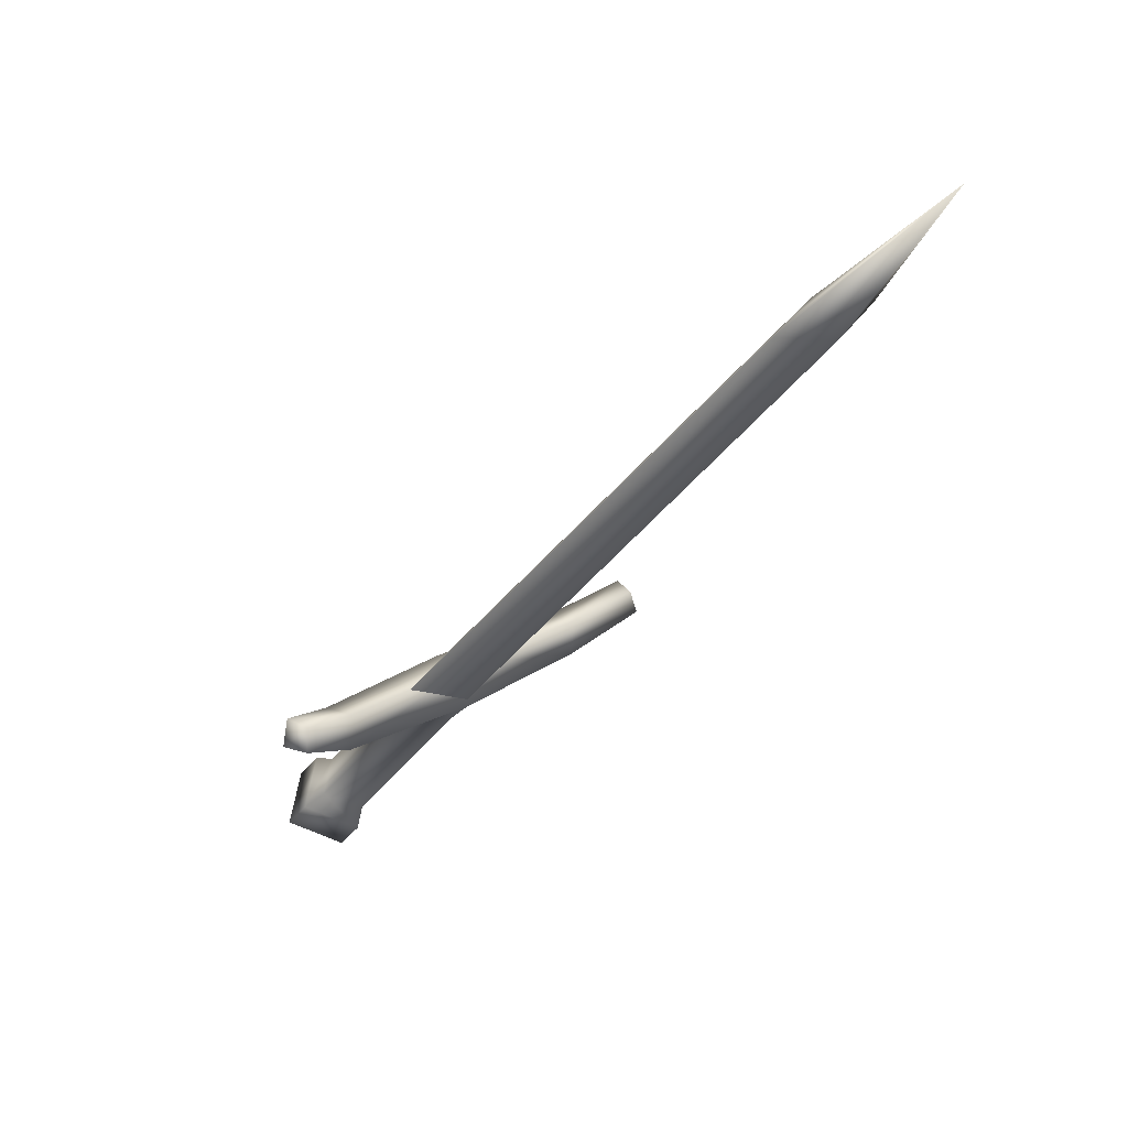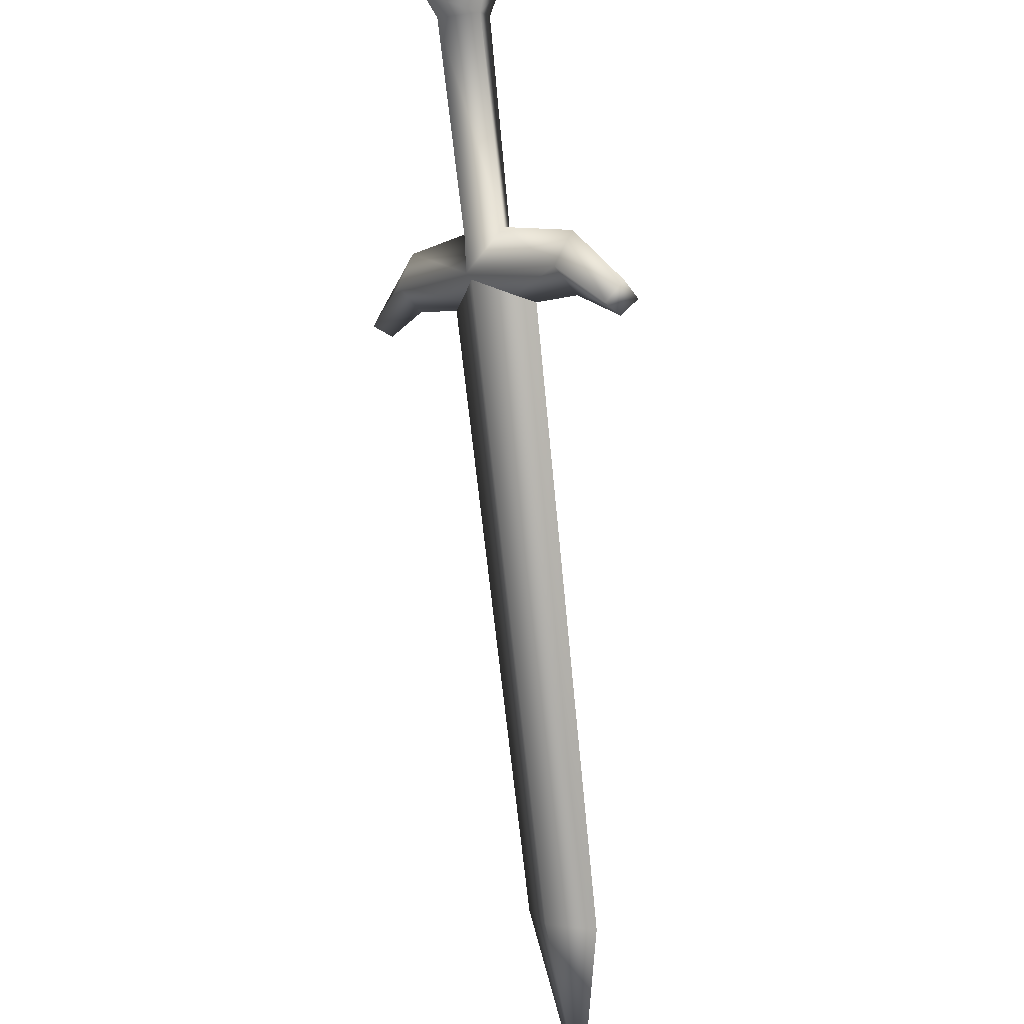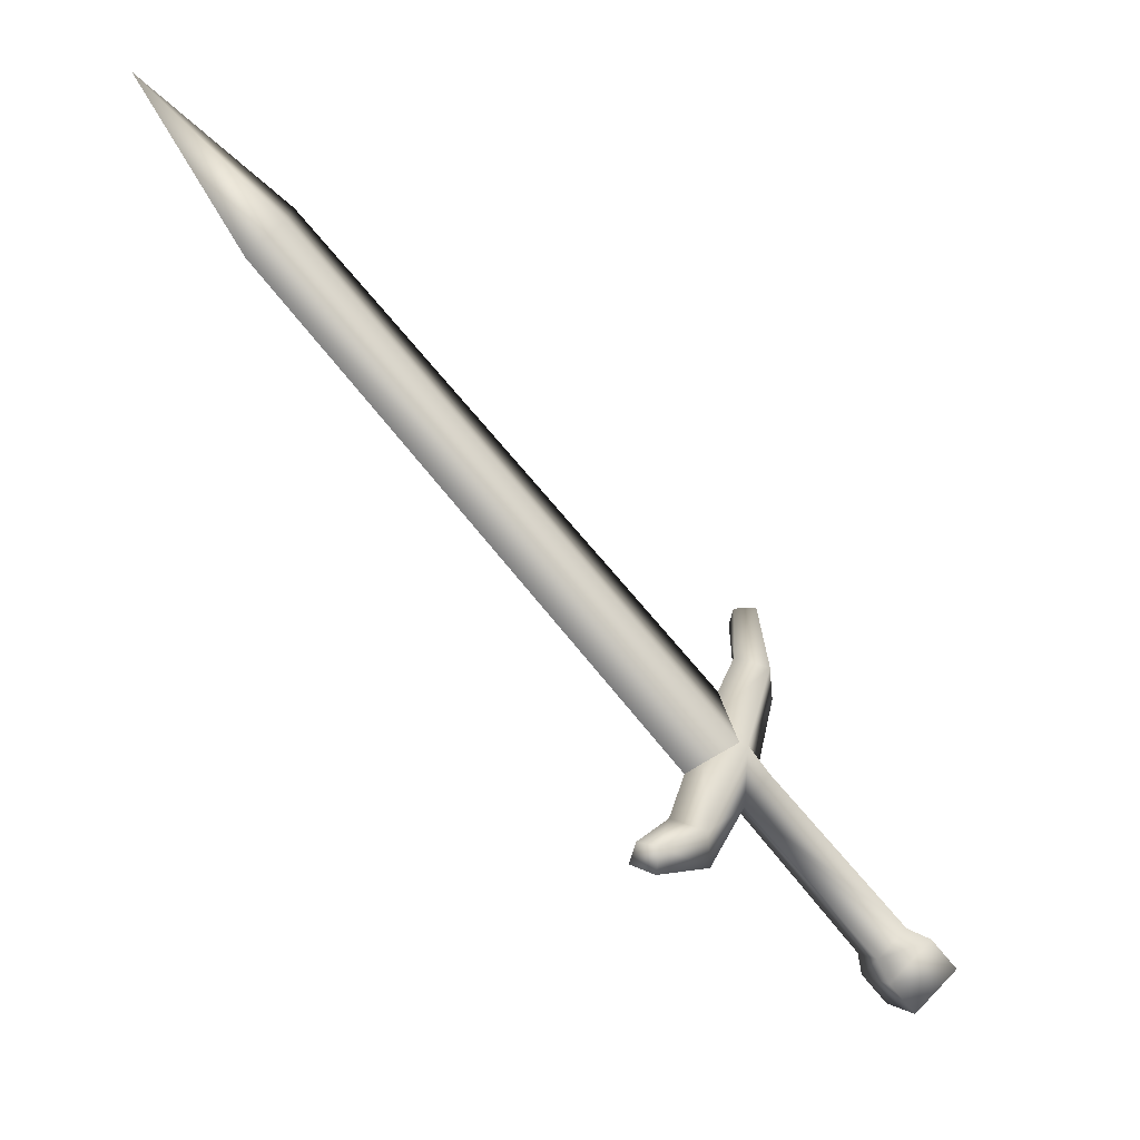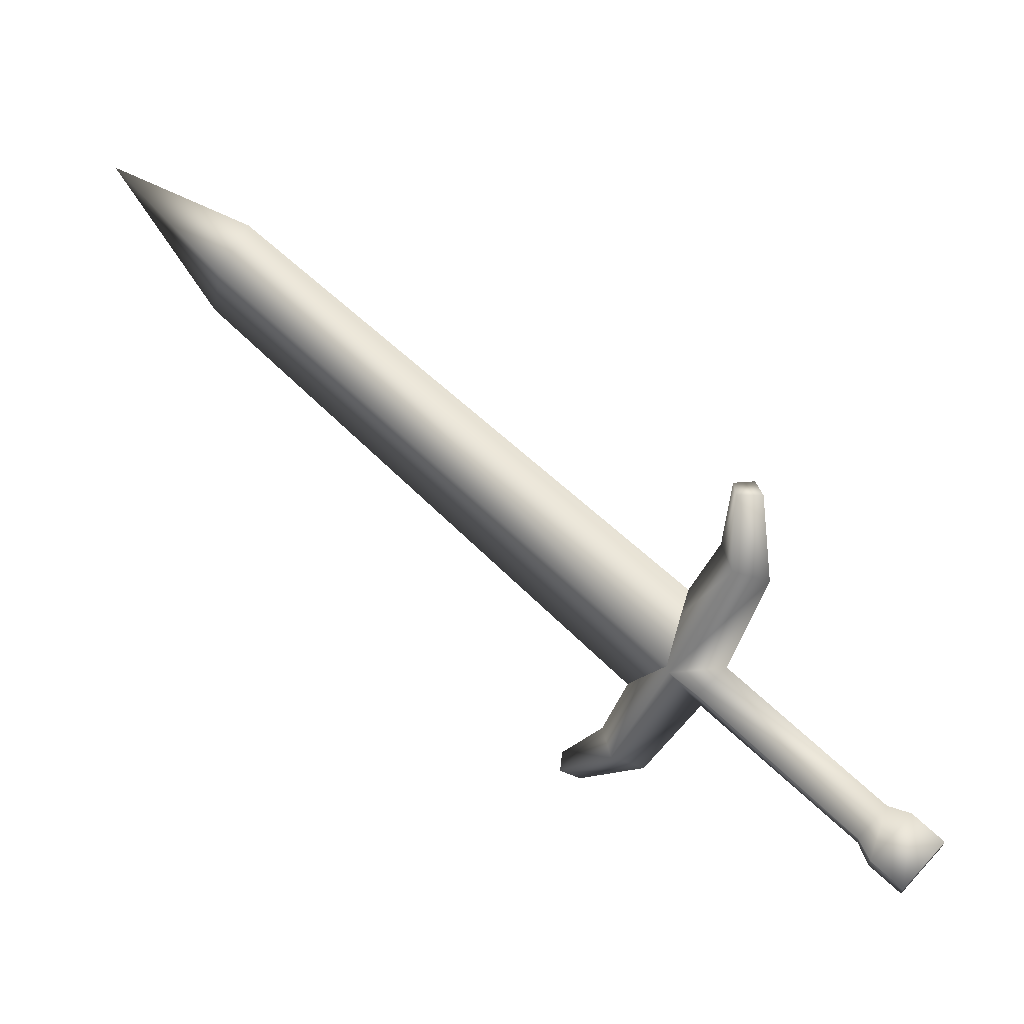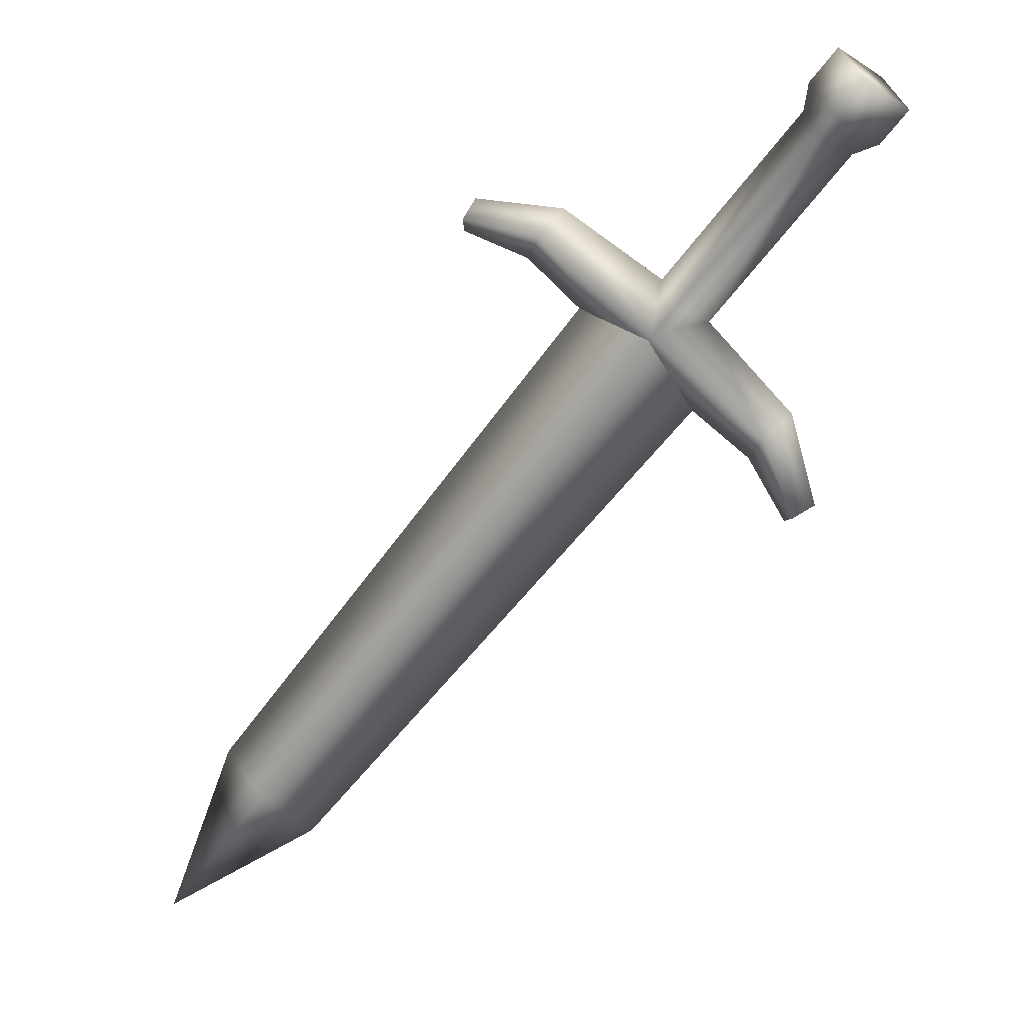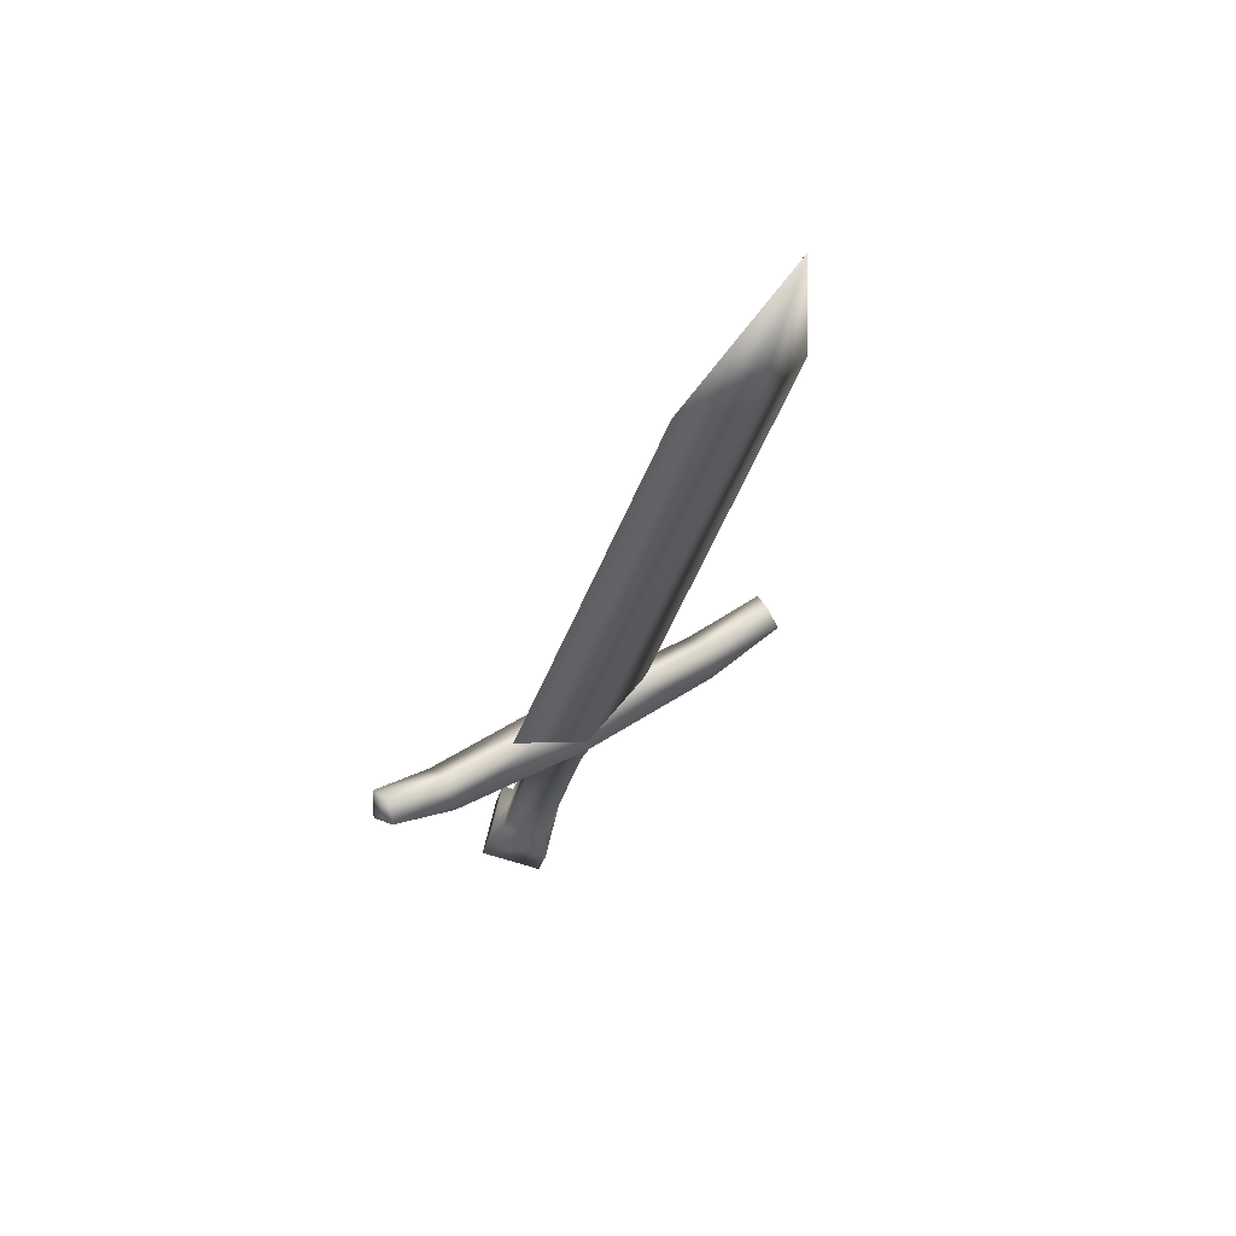
<metadata>
{"format":"obj","ext":"obj","renderer":"f3d","projection":"perspective","resolution":1024,"background":"white","views":[{"elev":-78.5,"azim":170.7,"up":"+Z"},{"elev":55.3,"azim":-159.1,"up":"+Z"},{"elev":45.8,"azim":-29.2,"up":"+Y"},{"elev":-30.9,"azim":-68.0,"up":"+Y"},{"elev":-10.1,"azim":-22.6,"up":"+Z"},{"elev":18.9,"azim":-165.4,"up":"+Y"}]}
</metadata>
<code>
v  -0.639 0.9582 0.1846
v  -0.6236 0.9595 0.2522
v  -0.724 1.007 0.3376
v  -0.7534 1.013 0.3019
v  -0.7483 1.055 0.2888
v  -0.634 1.013 0.168
v  -0.8064 1.072 0.3584
v  -0.8232 1.069 0.3309
v  -0.5316 0.7932 0.4092
v  -0.5298 0.7588 0.3717
v  -0.5294 0.7296 0.3836
v  -0.5319 0.7789 0.4373
v  -0.5111 0.6967 0.4147
v  -0.5136 0.7459 0.4684
v  -0.8114 1.094 0.325
v  -0.7186 1.05 0.3217
v  -0.595 1.006 0.2095
v  -0.7954 1.1 0.3467
v  -0.4643 0.8005 0.4206
v  -0.4843 0.8083 0.3976
v  -0.4461 0.7676 0.4517
v  -0.5978 0.9999 0.2092
v  -0.8934 1.526 -0.2919
v  -0.958 1.528 -0.251
v  -0.6763 1.004 0.2595
v  -0.9906 1.657 -0.4404
v  -0.6341 0.9604 0.1886
v  -0.9239 1.492 -0.3092
v  -0.5189 0.9201 0.0665
v  -0.5153 0.9628 0.055
v  -0.4855 0.913 0.0983
v  -0.4765 0.9327 -0.0171
v  -0.4488 0.9307 -0.0005
v  -0.621 0.9317 0.2129
v  -0.5746 0.9401 0.203
v  -0.4826 0.7739 0.36
v  -0.4618 0.7512 0.3669
v  -0.4436 0.7183 0.398
v  -0.4722 0.96 -0.0155
v  -0.4841 0.958 0.0863
v  -0.4487 0.9631 -0.0013
v  -0.5556 0.9564 0.1383
v  -0.8593 1.49 -0.3501
v  -0.581 0.9753 0.2356
o sword1_LOD003
g sword1_LOD003
f 1 2 3
f 3 4 1
f 4 5 6
f 6 1 4
f 3 7 8
f 8 4 3
f 9 10 11
f 11 12 9
f 12 11 13
f 13 14 12
f 5 4 8
f 8 15 5
f 16 17 6
f 6 5 16
f 3 16 18
f 18 7 3
f 9 12 19
f 19 20 9
f 12 14 21
f 21 19 12
f 5 15 18
f 18 16 5
f 22 23 24
f 24 25 22
f 23 26 24
f 27 25 24
f 24 28 27
f 28 24 26
f 29 1 6
f 6 30 29
f 31 29 32
f 32 33 31
f 10 34 35
f 35 36 10
f 36 37 11
f 11 10 36
f 37 38 13
f 13 11 37
f 30 39 32
f 32 29 30
f 17 35 31
f 31 40 17
f 40 30 6
f 6 17 40
f 31 33 41
f 41 40 31
f 20 19 37
f 37 36 20
f 19 21 38
f 38 37 19
f 30 40 41
f 41 39 30
f 22 42 43
f 43 23 22
f 23 43 26
f 27 28 43
f 43 42 27
f 28 26 43
f 9 2 34
f 34 10 9
f 29 31 35
f 35 1 29
f 7 18 15
f 15 8 7
f 39 41 33
f 33 32 39
f 2 1 34
f 34 1 35
f 20 44 2
f 2 9 20
f 2 17 16
f 16 3 2
f 20 36 35
f 35 44 20
f 44 17 2
f 35 17 44
f 38 21 14
f 14 13 38

</code>
